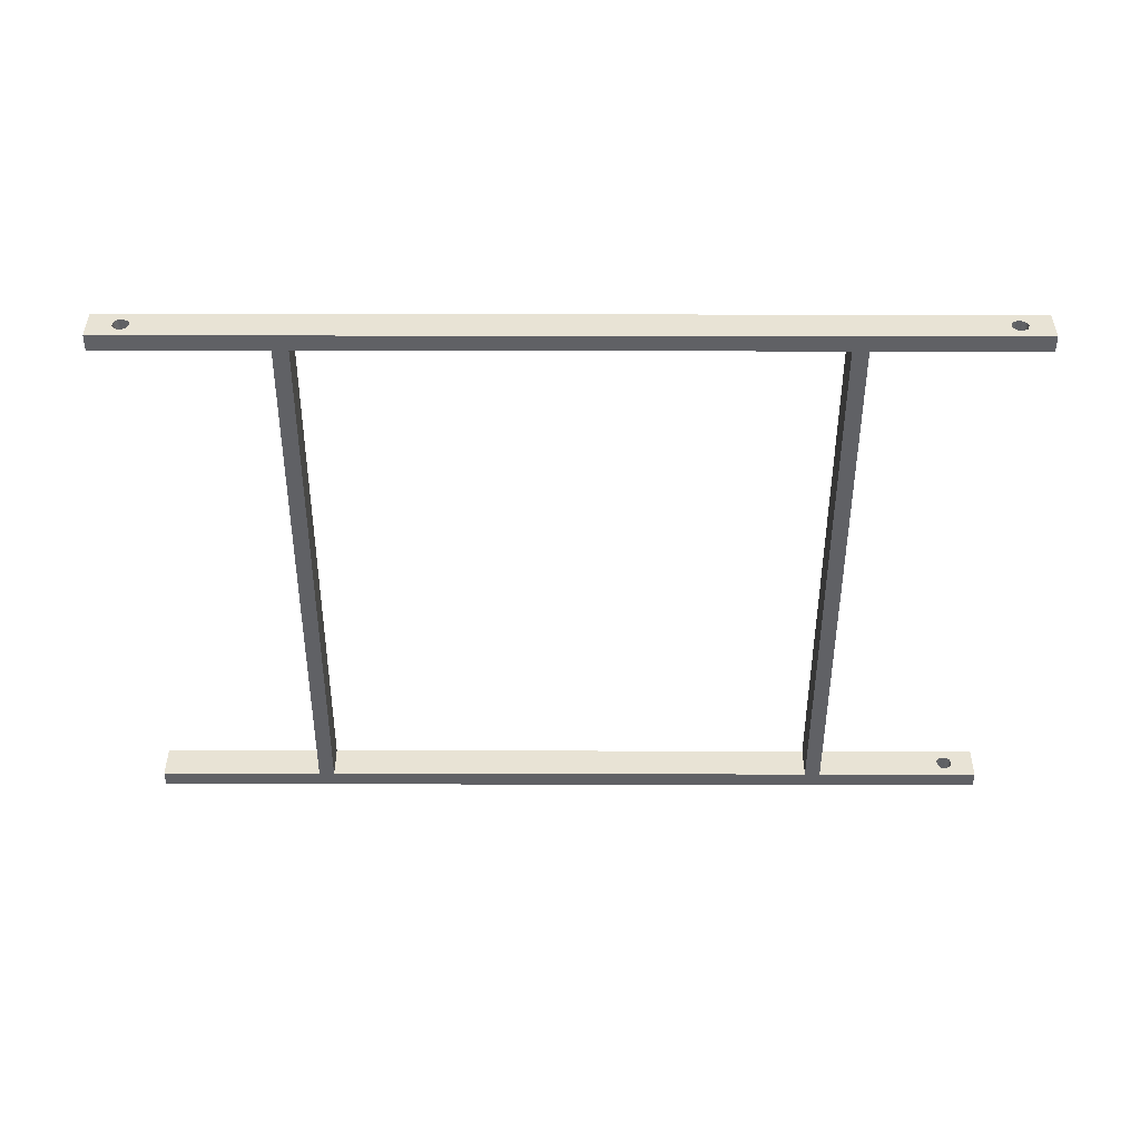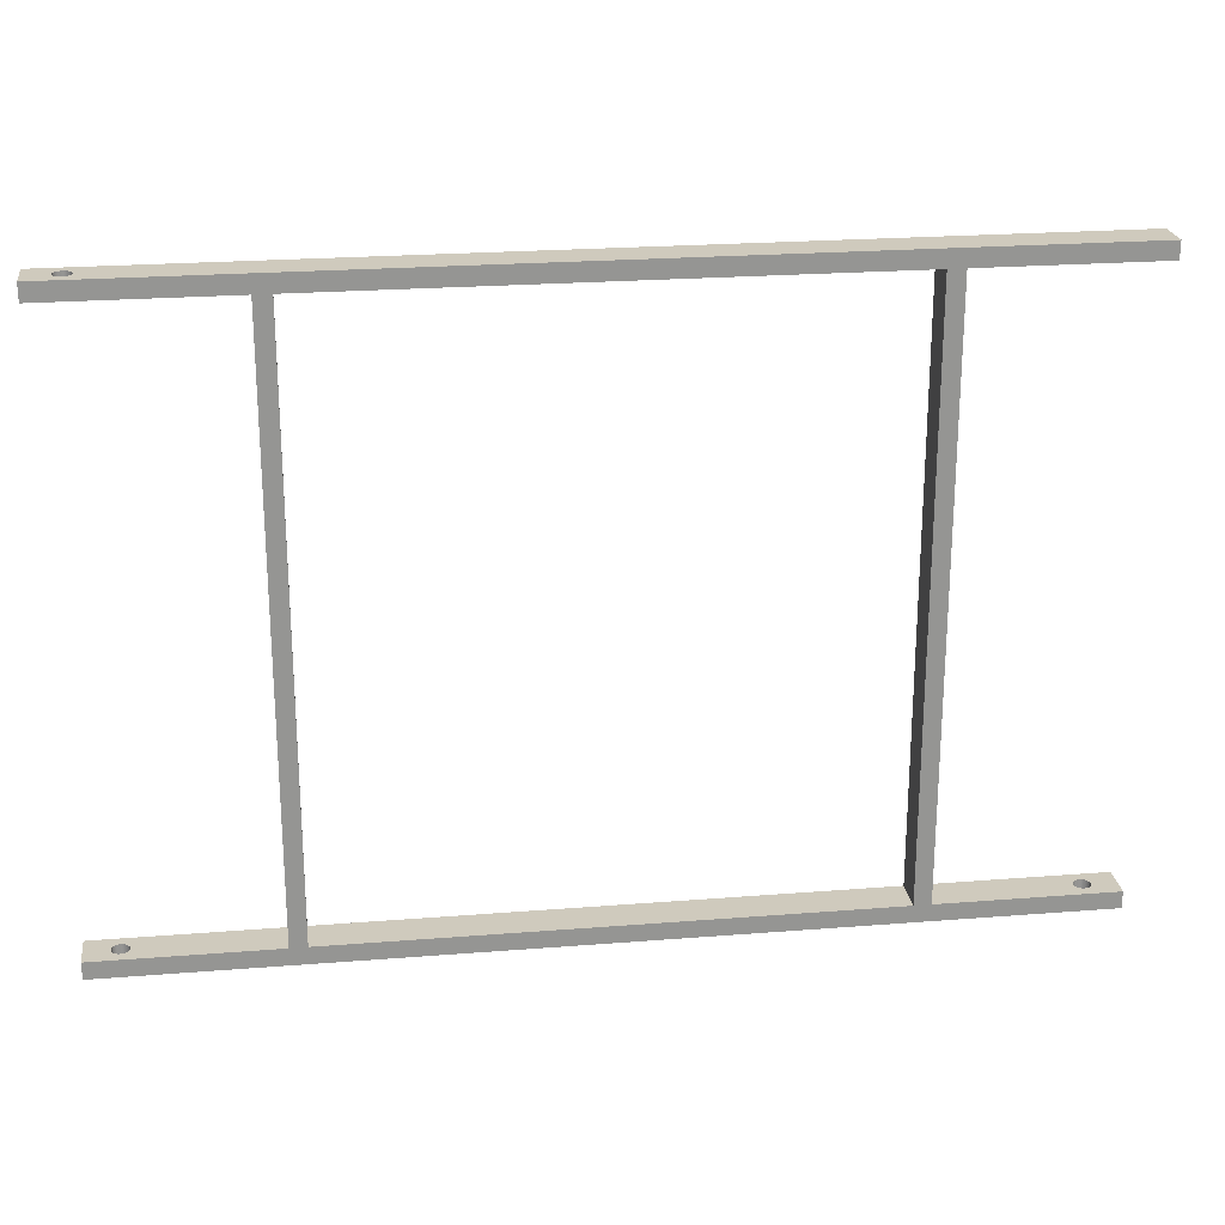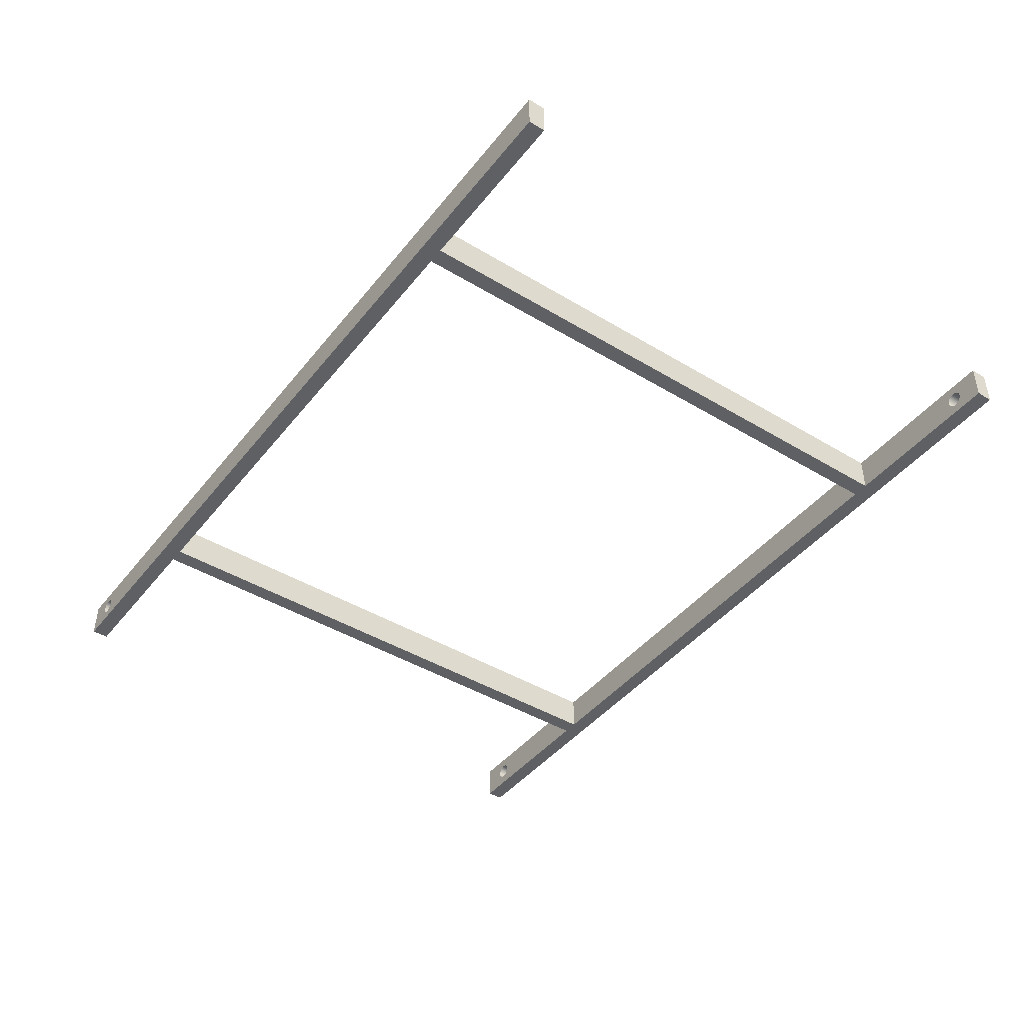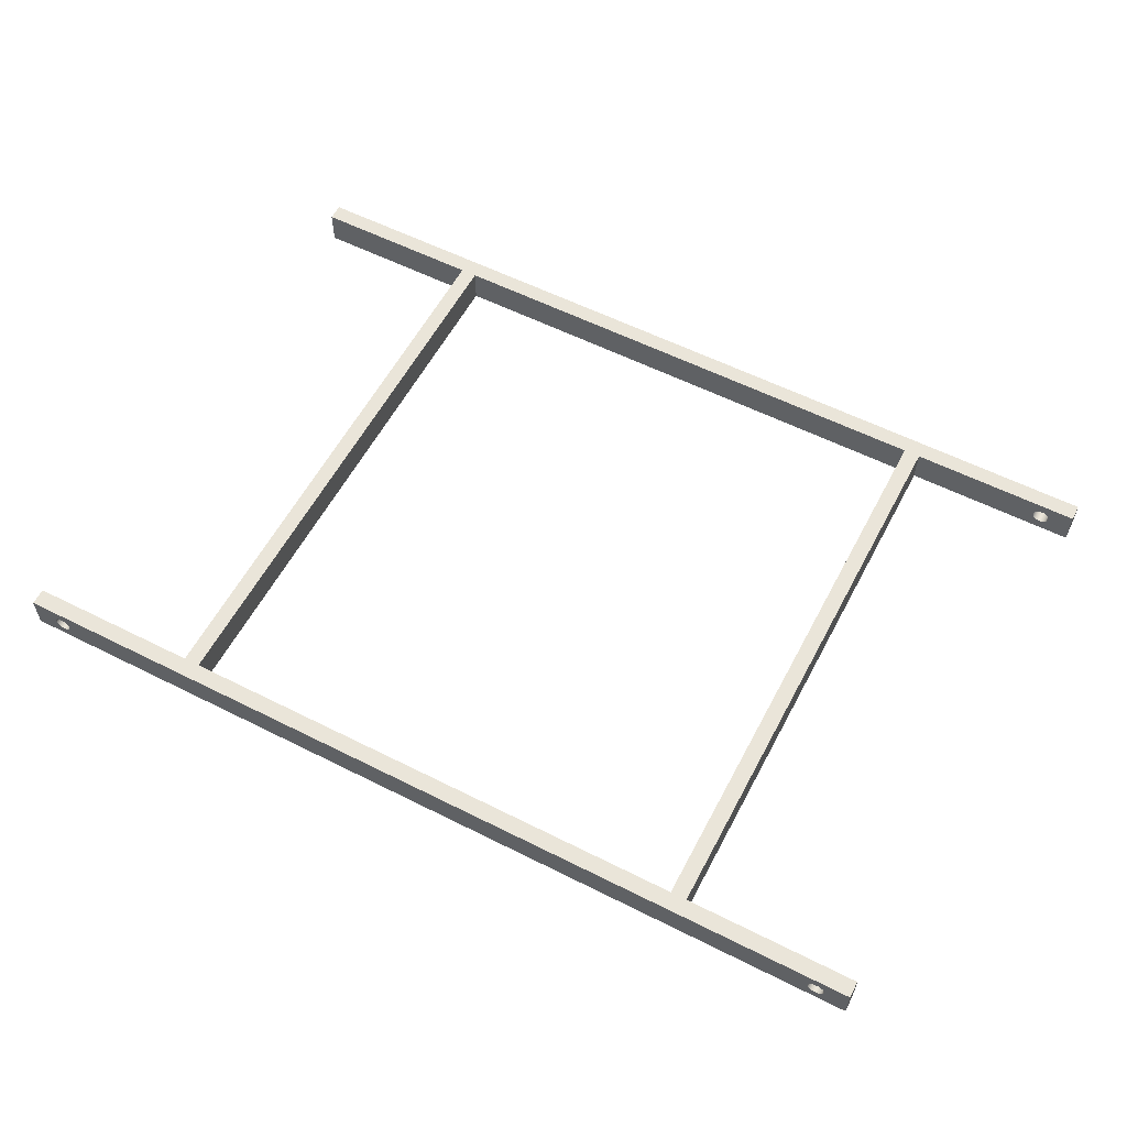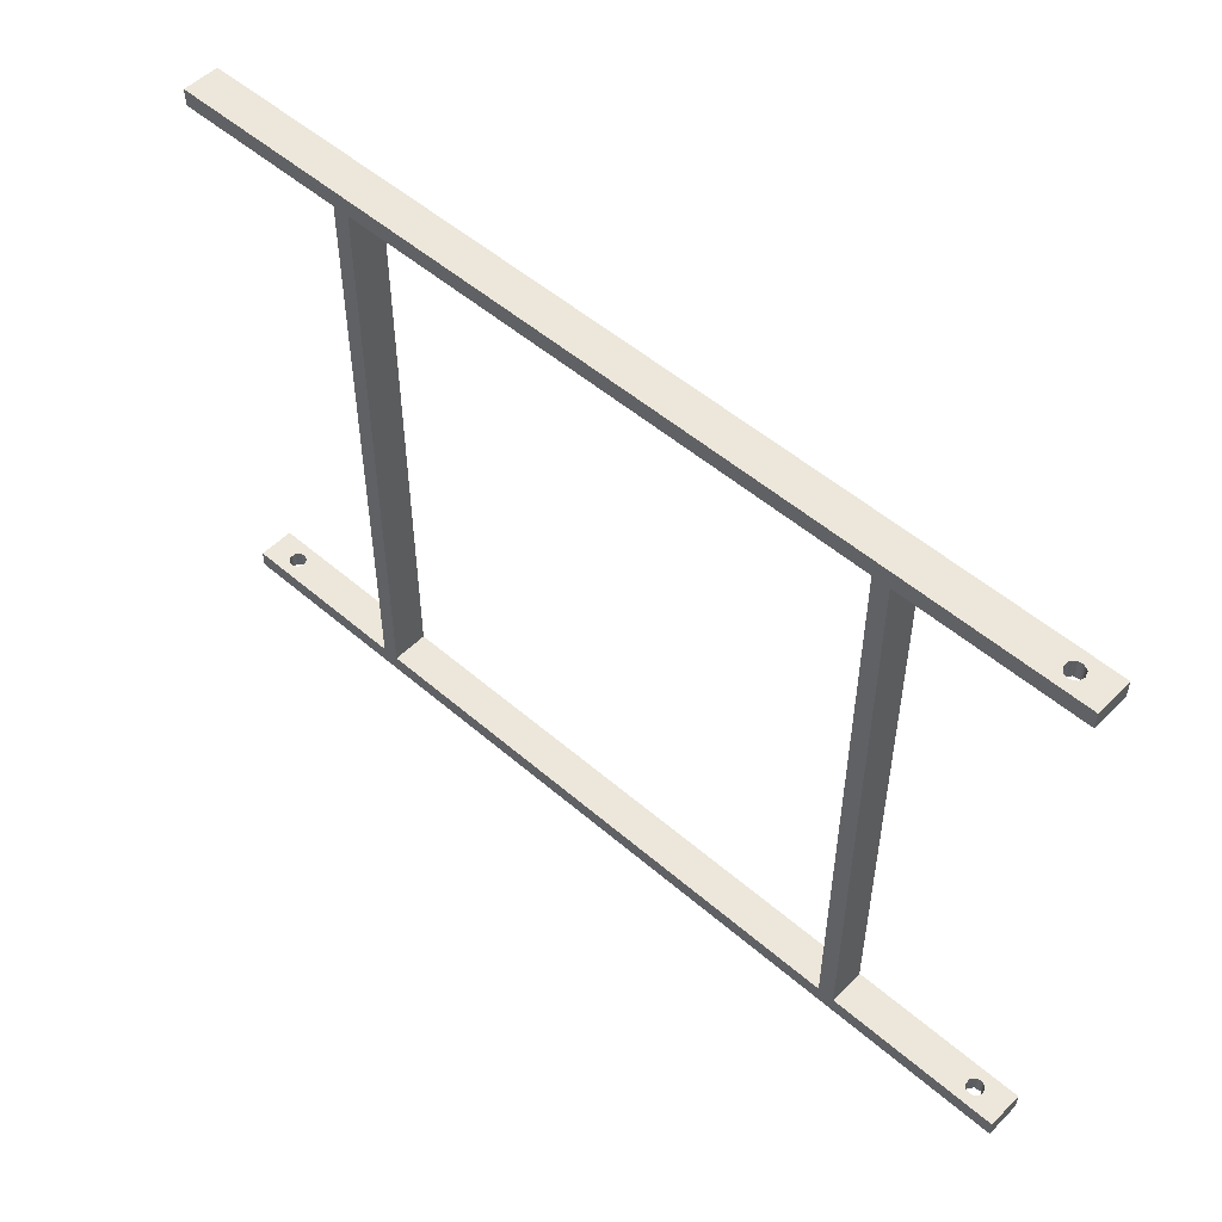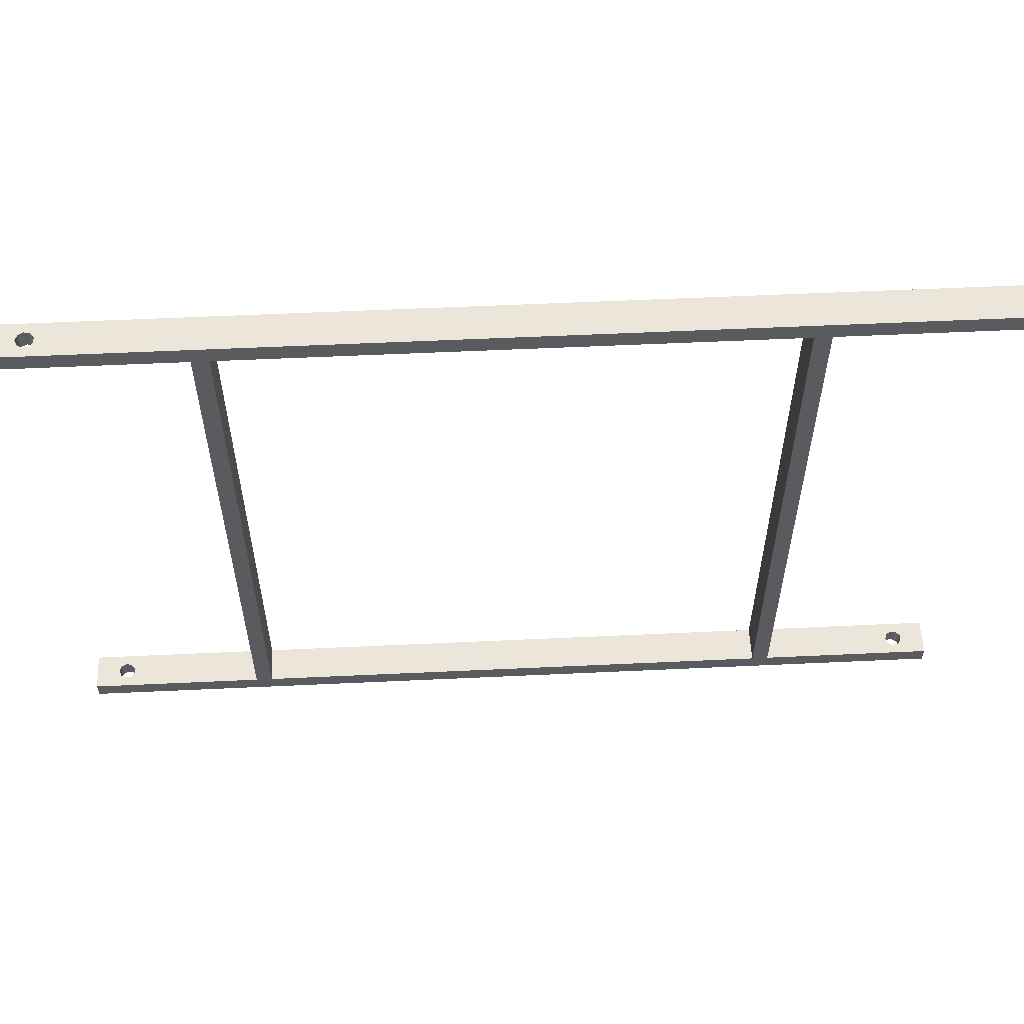
<metadata>
{"format":"obj","ext":"obj","renderer":"f3d","projection":"perspective","resolution":1024,"background":"white","views":[{"elev":-49.1,"azim":179.9,"up":"+Y"},{"elev":23.1,"azim":-7.7,"up":"+Z"},{"elev":-43.5,"azim":54.5,"up":"+Y"},{"elev":57.8,"azim":-152.4,"up":"+Y"},{"elev":52.0,"azim":-137.0,"up":"+Z"},{"elev":56.9,"azim":-2.8,"up":"+Z"}]}
</metadata>
<code>
v 203.1 5.338 -183
v 203.1 -5.338 -183
v 203.1 -5.338 -13
v 203.1 5.338 -13
v 259.5 -5.338 -188
v 259.5 5.338 -188
v 259.5 5.338 -183
v 259.5 -5.338 -183
v -9.5 5.338 -13
v -9.5 -5.338 -13
v -9.5 -5.338 -8
v -9.5 5.338 -8
v 259.5 -5.338 -13
v 259.5 5.338 -13
v 259.5 5.338 -8
v 259.5 -5.338 -8
v -2.5 -3.062e-16 -8
v -1.915 1.607 -8
v -0.4341 2.462 -8
v 1.25 2.165 -8
v 2.349 0.8551 -8
v 2.349 -0.8551 -8
v 1.25 -2.165 -8
v -0.4341 -2.462 -8
v -1.915 -1.607 -8
v -9.5 -5.338 -8
v 259.5 -5.338 -8
v 259.5 5.338 -8
v -9.5 5.338 -8
v 208 5.338 -183
v 208 -5.338 -183
v 259.5 -5.338 -183
v 259.5 5.338 -183
v 247.5 9.508e-36 -183
v 248.1 1.607 -183
v 249.6 2.462 -183
v 251.2 2.165 -183
v 252.3 0.8551 -183
v 252.3 -0.8551 -183
v 251.2 -2.165 -183
v 249.6 -2.462 -183
v 248.1 -1.607 -183
v -2.5 -3.062e-16 -8
v -1.915 -1.607 -8
v -0.4341 -2.462 -8
v 1.25 -2.165 -8
v 2.349 -0.8551 -8
v 2.349 0.8551 -8
v 1.25 2.165 -8
v -0.4341 2.462 -8
v -1.915 1.607 -8
v -2.5 -3.062e-16 -13
v -1.915 1.607 -13
v -0.4341 2.462 -13
v 1.25 2.165 -13
v 2.349 0.8551 -13
v 2.349 -0.8551 -13
v 1.25 -2.165 -13
v -0.4341 -2.462 -13
v -1.915 -1.607 -13
v -2.5 -3.062e-16 -8
v -2.5 -3.062e-16 -13
v 42 -5.338 -13
v 42 -5.338 -183
v -9.5 -5.338 -183
v -9.5 -5.338 -188
v 259.5 -5.338 -188
v 259.5 -5.338 -183
v 208 -5.338 -183
v 208 -5.338 -13
v 259.5 -5.338 -13
v 259.5 -5.338 -8
v -9.5 -5.338 -8
v -9.5 -5.338 -13
v 46.87 -5.338 -13
v 203.1 -5.338 -13
v 203.1 -5.338 -183
v 46.87 -5.338 -183
v 46.87 5.338 -13
v 46.87 5.338 -183
v 203.1 5.338 -183
v 203.1 5.338 -13
v 42 5.338 -13
v -9.5 5.338 -13
v -9.5 5.338 -8
v 259.5 5.338 -8
v 259.5 5.338 -13
v 208 5.338 -13
v 208 5.338 -183
v 259.5 5.338 -183
v 259.5 5.338 -188
v -9.5 5.338 -188
v -9.5 5.338 -183
v 42 5.338 -183
v -9.5 5.338 -188
v -9.5 -5.338 -188
v -9.5 -5.338 -183
v -9.5 5.338 -183
v 247.5 9.508e-36 -183
v 248.1 -1.607 -183
v 249.6 -2.462 -183
v 251.2 -2.165 -183
v 252.3 -0.8551 -183
v 252.3 0.8551 -183
v 251.2 2.165 -183
v 249.6 2.462 -183
v 248.1 1.607 -183
v 247.5 0 -188
v 248.1 1.607 -188
v 249.6 2.462 -188
v 251.2 2.165 -188
v 252.3 0.8551 -188
v 252.3 -0.8551 -188
v 251.2 -2.165 -188
v 249.6 -2.462 -188
v 248.1 -1.607 -188
v 247.5 9.508e-36 -183
v 247.5 0 -188
v -2.5 9.508e-36 -183
v -1.915 -1.607 -183
v -0.4341 -2.462 -183
v 1.25 -2.165 -183
v 2.349 -0.8551 -183
v 2.349 0.8551 -183
v 1.25 2.165 -183
v -0.4341 2.462 -183
v -1.915 1.607 -183
v -2.5 0 -188
v -1.915 1.607 -188
v -0.4341 2.462 -188
v 1.25 2.165 -188
v 2.349 0.8551 -188
v 2.349 -0.8551 -188
v 1.25 -2.165 -188
v -0.4341 -2.462 -188
v -1.915 -1.607 -188
v -2.5 9.508e-36 -183
v -2.5 0 -188
v 42 5.338 -183
v 42 -5.338 -183
v 42 -5.338 -13
v 42 5.338 -13
v 46.87 5.338 -183
v 46.87 -5.338 -183
v 203.1 -5.338 -183
v 203.1 5.338 -183
v 46.87 -5.338 -183
v 46.87 5.338 -183
v 46.87 5.338 -13
v 46.87 -5.338 -13
v 208 -5.338 -183
v 208 5.338 -183
v 208 5.338 -13
v 208 -5.338 -13
v -2.5 9.508e-36 -183
v -1.915 1.607 -183
v -0.4341 2.462 -183
v 1.25 2.165 -183
v 2.349 0.8551 -183
v 2.349 -0.8551 -183
v 1.25 -2.165 -183
v -0.4341 -2.462 -183
v -1.915 -1.607 -183
v 42 -5.338 -183
v 42 5.338 -183
v -9.5 5.338 -183
v -9.5 -5.338 -183
v 208 -5.338 -13
v 208 5.338 -13
v 259.5 5.338 -13
v 259.5 -5.338 -13
v 42 5.338 -13
v 42 -5.338 -13
v -9.5 -5.338 -13
v -9.5 5.338 -13
v -2.5 -3.062e-16 -13
v -1.915 -1.607 -13
v -0.4341 -2.462 -13
v 1.25 -2.165 -13
v 2.349 -0.8551 -13
v 2.349 0.8551 -13
v 1.25 2.165 -13
v -0.4341 2.462 -13
v -1.915 1.607 -13
v 46.87 -5.338 -13
v 46.87 5.338 -13
v 203.1 5.338 -13
v 203.1 -5.338 -13
v 247.5 0 -188
v 248.1 -1.607 -188
v 249.6 -2.462 -188
v 251.2 -2.165 -188
v 252.3 -0.8551 -188
v 252.3 0.8551 -188
v 251.2 2.165 -188
v 249.6 2.462 -188
v 248.1 1.607 -188
v -2.5 0 -188
v -1.915 -1.607 -188
v -0.4341 -2.462 -188
v 1.25 -2.165 -188
v 2.349 -0.8551 -188
v 2.349 0.8551 -188
v 1.25 2.165 -188
v -0.4341 2.462 -188
v -1.915 1.607 -188
v 259.5 -5.338 -188
v -9.5 -5.338 -188
v -9.5 5.338 -188
v 259.5 5.338 -188
f 1 2 4
f 4 2 3
f 5 6 8
f 8 6 7
f 9 10 12
f 12 10 11
f 13 14 16
f 16 14 15
f 18 29 17
f 17 29 26
f 17 26 25
f 25 26 24
f 24 26 27
f 24 27 23
f 23 27 22
f 22 27 21
f 21 27 28
f 21 28 20
f 20 28 19
f 19 28 29
f 19 29 18
f 31 34 30
f 30 34 35
f 30 35 36
f 32 41 31
f 31 41 42
f 31 42 34
f 33 38 32
f 32 38 39
f 32 39 40
f 30 36 33
f 33 36 37
f 33 37 38
f 40 41 32
f 44 60 43
f 43 60 62
f 61 52 51
f 51 52 53
f 51 53 50
f 50 53 54
f 50 54 49
f 49 54 55
f 49 55 48
f 48 55 56
f 48 56 47
f 47 56 57
f 47 57 46
f 46 57 58
f 46 58 45
f 45 58 59
f 45 59 44
f 44 59 60
f 64 78 63
f 63 78 75
f 63 75 73
f 73 75 76
f 73 76 72
f 72 76 70
f 72 70 71
f 65 66 64
f 64 66 78
f 66 67 78
f 78 67 77
f 77 67 69
f 77 69 76
f 76 69 70
f 67 68 69
f 73 74 63
f 80 94 79
f 79 94 83
f 79 83 85
f 85 83 84
f 94 80 92
f 92 80 81
f 92 81 91
f 91 81 89
f 91 89 90
f 89 81 88
f 88 81 82
f 88 82 86
f 86 82 79
f 86 79 85
f 86 87 88
f 92 93 94
f 95 96 98
f 98 96 97
f 100 116 99
f 99 116 118
f 117 108 107
f 107 108 109
f 107 109 106
f 106 109 110
f 106 110 105
f 105 110 111
f 105 111 104
f 104 111 112
f 104 112 103
f 103 112 113
f 103 113 102
f 102 113 114
f 102 114 101
f 101 114 115
f 101 115 100
f 100 115 116
f 120 136 119
f 119 136 138
f 137 128 127
f 127 128 129
f 127 129 126
f 126 129 130
f 126 130 125
f 125 130 131
f 125 131 124
f 124 131 132
f 124 132 123
f 123 132 133
f 123 133 122
f 122 133 134
f 122 134 121
f 121 134 135
f 121 135 120
f 120 135 136
f 139 140 142
f 142 140 141
f 144 145 143
f 143 145 146
f 147 148 150
f 150 148 149
f 151 152 154
f 154 152 153
f 156 166 155
f 155 166 167
f 155 167 163
f 163 167 162
f 162 167 164
f 162 164 161
f 161 164 160
f 160 164 159
f 159 164 165
f 159 165 158
f 158 165 157
f 157 165 166
f 157 166 156
f 169 170 168
f 168 170 171
f 173 181 172
f 172 181 182
f 172 182 183
f 174 178 173
f 173 178 179
f 173 179 180
f 175 176 174
f 174 176 177
f 174 177 178
f 172 183 175
f 175 183 184
f 175 184 176
f 180 181 173
f 186 187 185
f 185 187 188
f 190 202 189
f 189 202 203
f 189 203 197
f 197 203 204
f 197 204 196
f 196 204 205
f 196 205 209
f 209 205 206
f 209 206 198
f 202 190 201
f 201 190 191
f 201 191 200
f 200 191 208
f 200 208 199
f 199 208 198
f 198 208 209
f 208 191 207
f 207 191 192
f 207 192 193
f 193 194 207
f 207 194 210
f 210 194 195
f 210 195 196
f 209 210 196

</code>
